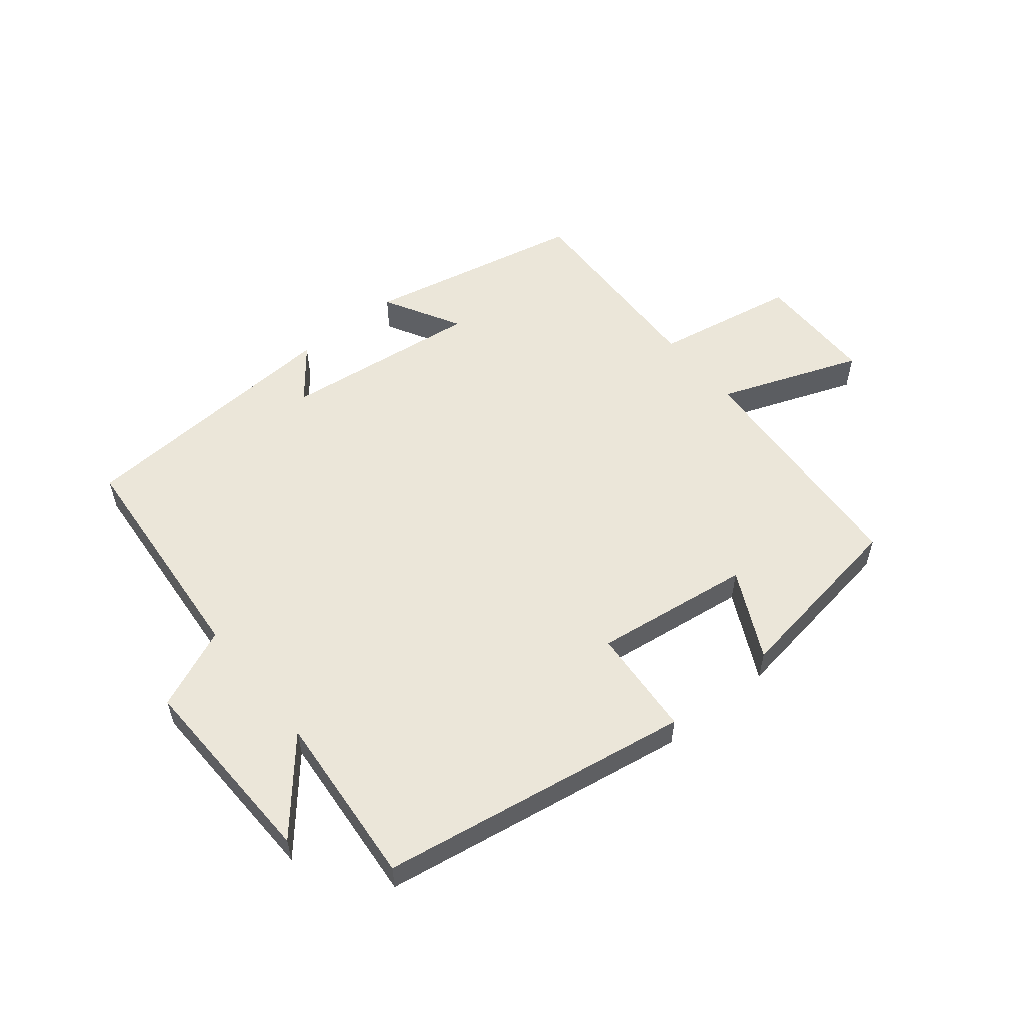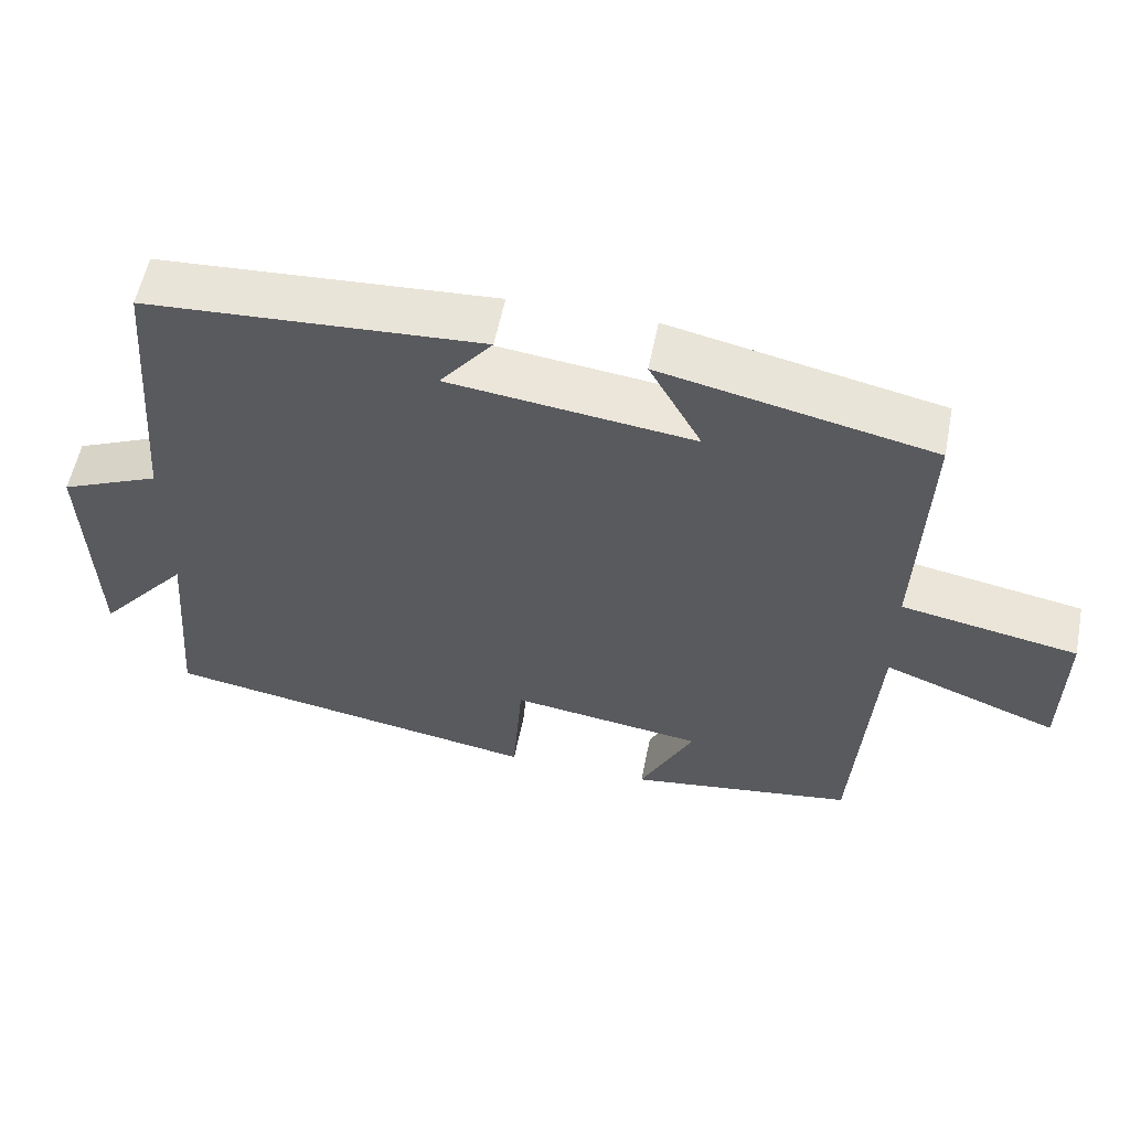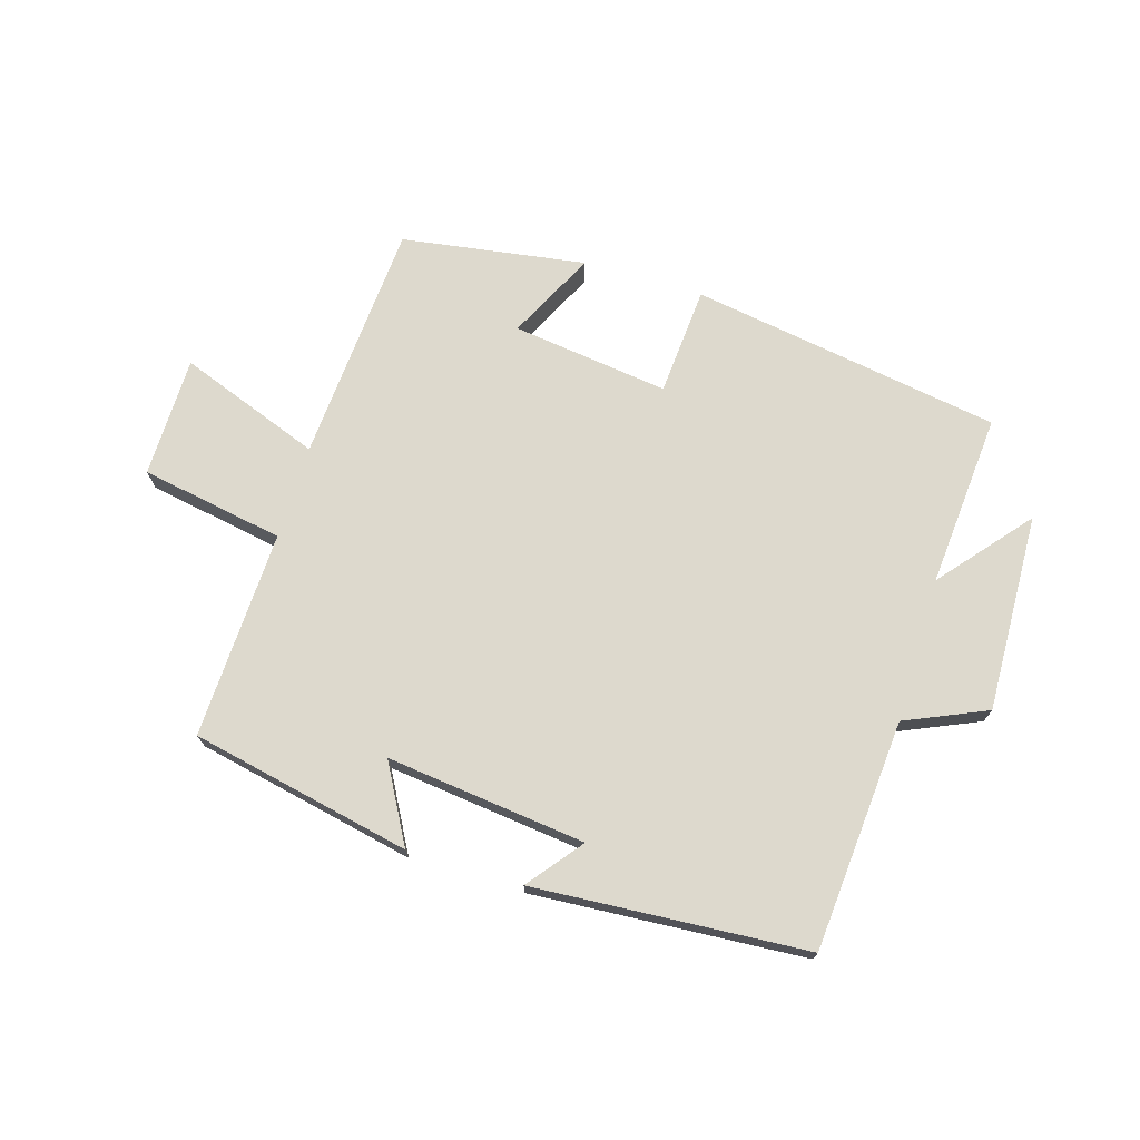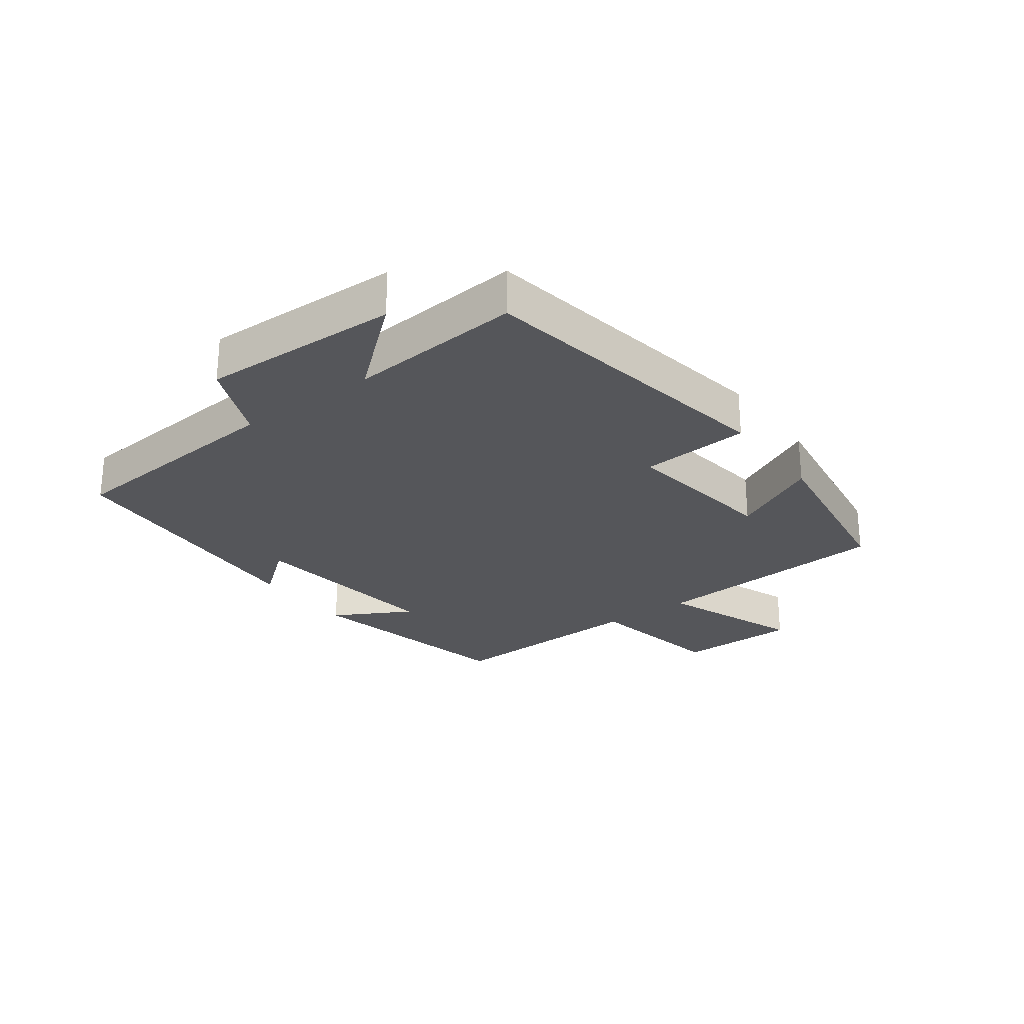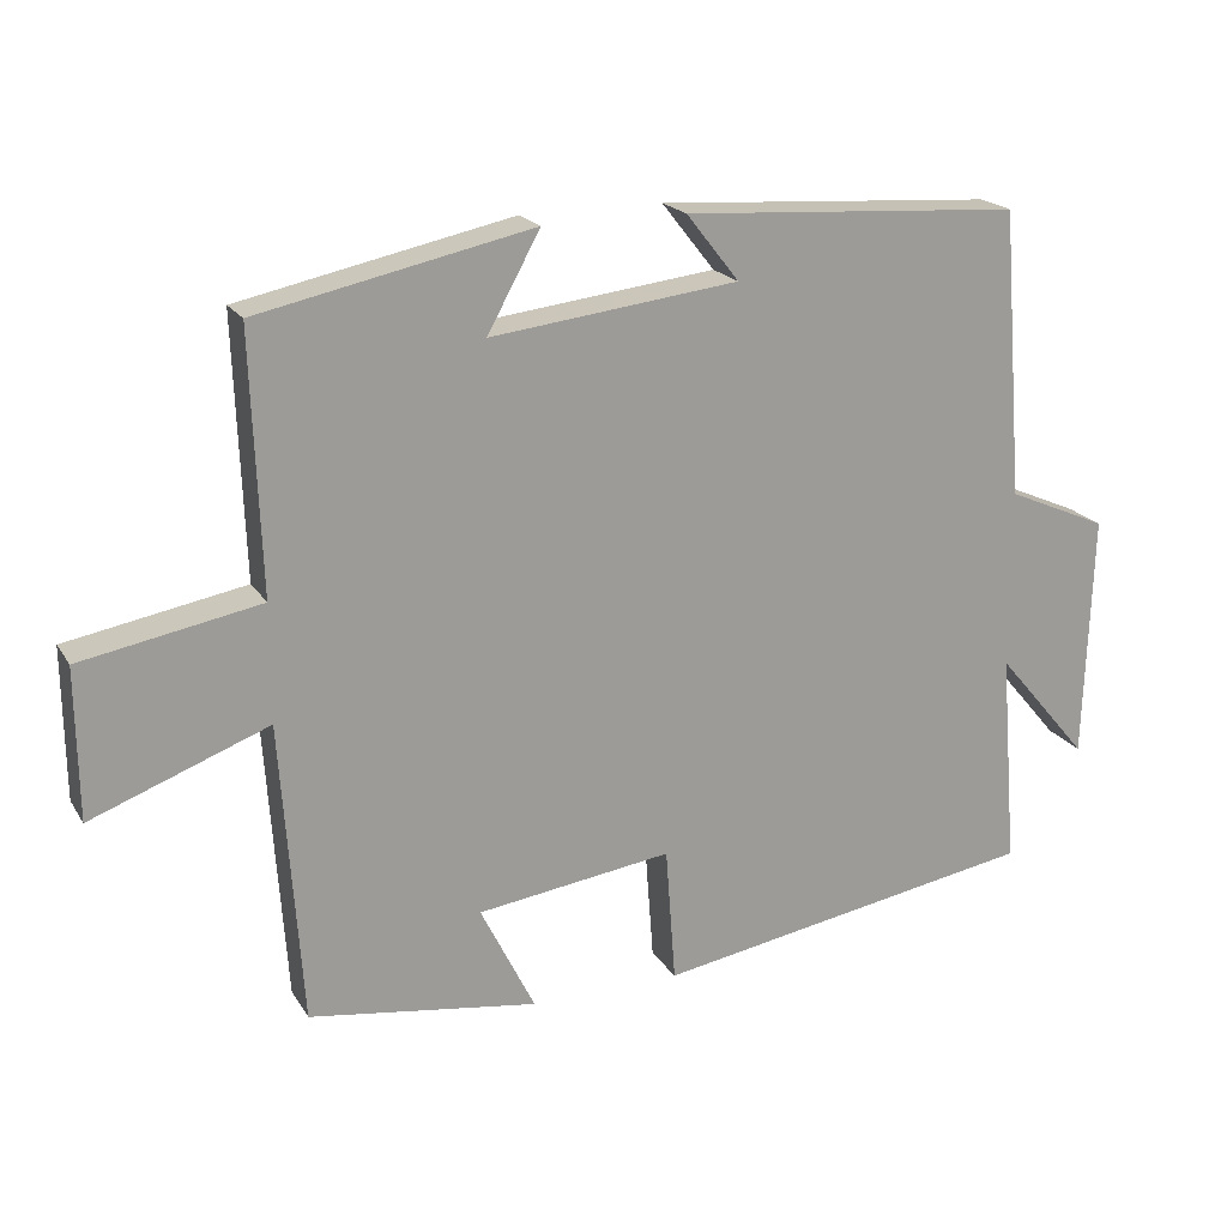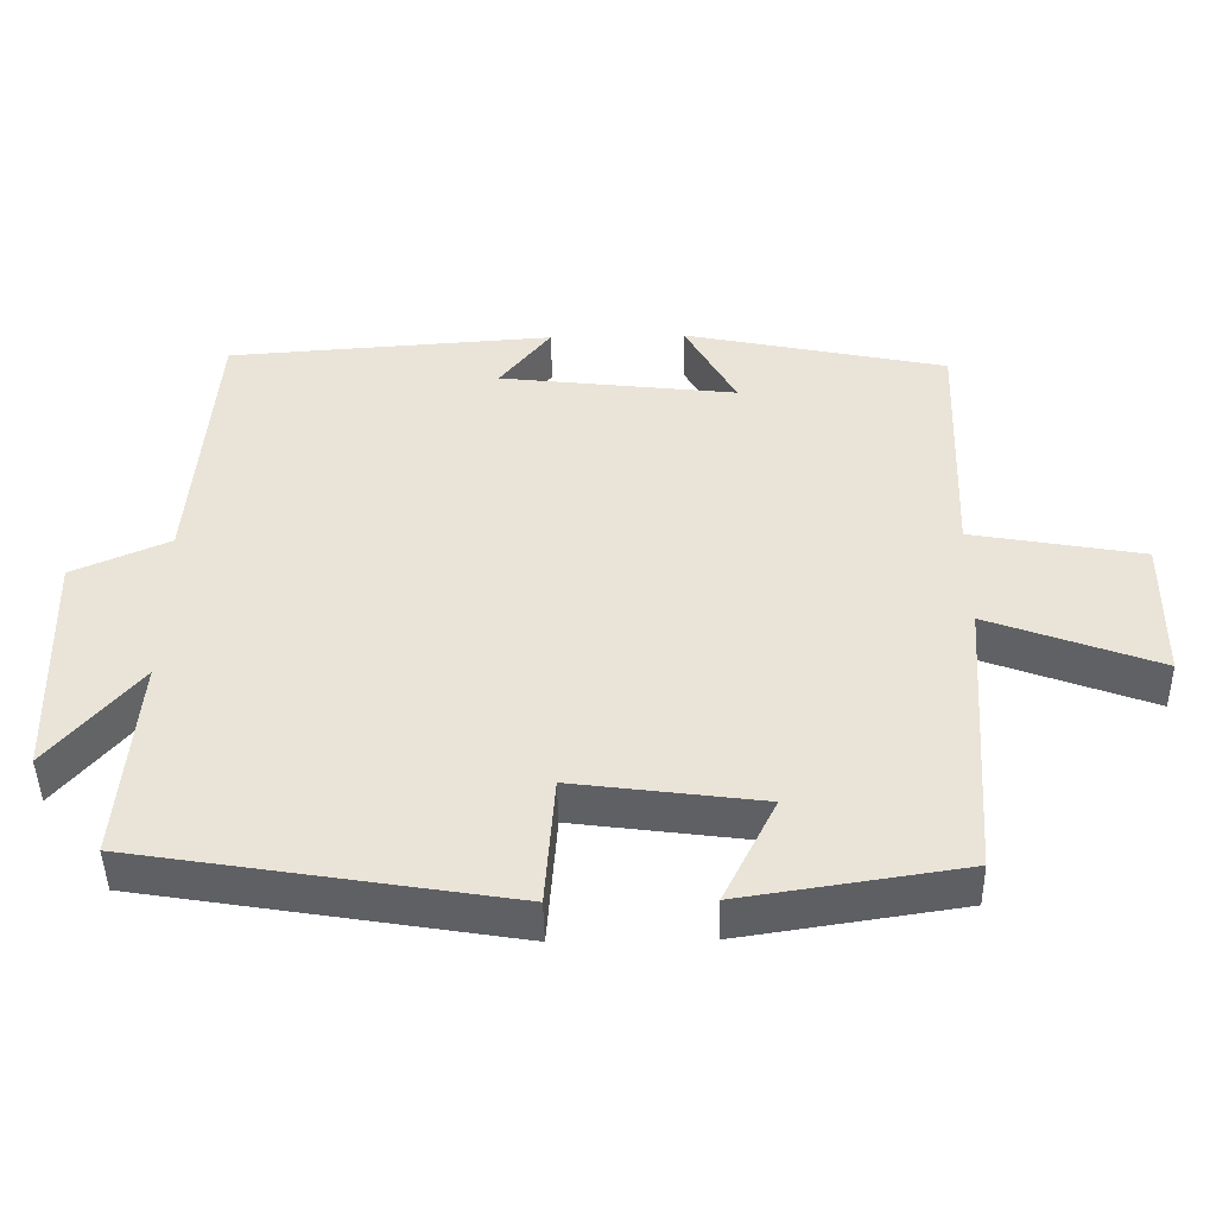
<metadata>
{"format":"obj","ext":"obj","renderer":"f3d","projection":"perspective","resolution":1024,"background":"white","views":[{"elev":55.1,"azim":140.9,"up":"+Y"},{"elev":56.8,"azim":-168.7,"up":"+Z"},{"elev":72.0,"azim":16.7,"up":"+Y"},{"elev":-25.9,"azim":126.6,"up":"+Y"},{"elev":19.8,"azim":-23.2,"up":"+Z"},{"elev":-45.7,"azim":-178.9,"up":"+Z"}]}
</metadata>
<code>
v -0.512 0.07 0.425
v -0.156 0.07 0.5
v -0.225 0.07 0.375
v 0.097 0.07 0.413
v 0.028 0.07 0.5
v 0.47 0.07 0.471
v 0.5 0.07 0.098
v 0.631 0.07 0.041
v 0.621 0.07 -0.279
v 0.5 0.07 -0.136
v 0.523 0.07 -0.417
v 0.021 0.07 -0.5
v 0.008 0.07 -0.323
v -0.246 0.07 -0.357
v -0.175 0.07 -0.5
v -0.473 0.07 -0.455
v -0.5 0.07 -0.063
v -0.73 0.07 -0.149
v -0.732 0.07 0.047
v -0.5 0.07 0.089
v -0.512 0 0.425
v -0.156 0 0.5
v -0.225 0 0.375
v 0.097 0 0.413
v 0.028 0 0.5
v 0.47 0 0.471
v 0.5 0 0.098
v 0.631 0 0.041
v 0.621 0 -0.279
v 0.5 0 -0.136
v 0.523 0 -0.417
v 0.021 0 -0.5
v 0.008 0 -0.323
v -0.246 0 -0.357
v -0.175 0 -0.5
v -0.473 0 -0.455
v -0.5 0 -0.063
v -0.73 0 -0.149
v -0.732 0 0.047
v -0.5 0 0.089
f 17 18 19 20
f 15 16 17 20
f 14 15 20
f 13 14 20 1
f 10 11 12 13
f 10 13 1
f 7 8 9 10
f 4 5 6 7
f 3 4 7 10
f 1 2 3
f 1 3 10
f 40 39 38 37
f 40 37 36 35
f 40 35 34
f 21 40 34 33
f 33 32 31 30
f 21 33 30
f 30 29 28 27
f 27 26 25 24
f 30 27 24 23
f 23 22 21
f 30 23 21
f 1 21 22 2
f 2 22 23 3
f 3 23 24 4
f 4 24 25 5
f 5 25 26 6
f 6 26 27 7
f 7 27 28 8
f 8 28 29 9
f 9 29 30 10
f 10 30 31 11
f 11 31 32 12
f 12 32 33 13
f 13 33 34 14
f 14 34 35 15
f 15 35 36 16
f 16 36 37 17
f 17 37 38 18
f 18 38 39 19
f 19 39 40 20
f 20 40 21 1

</code>
